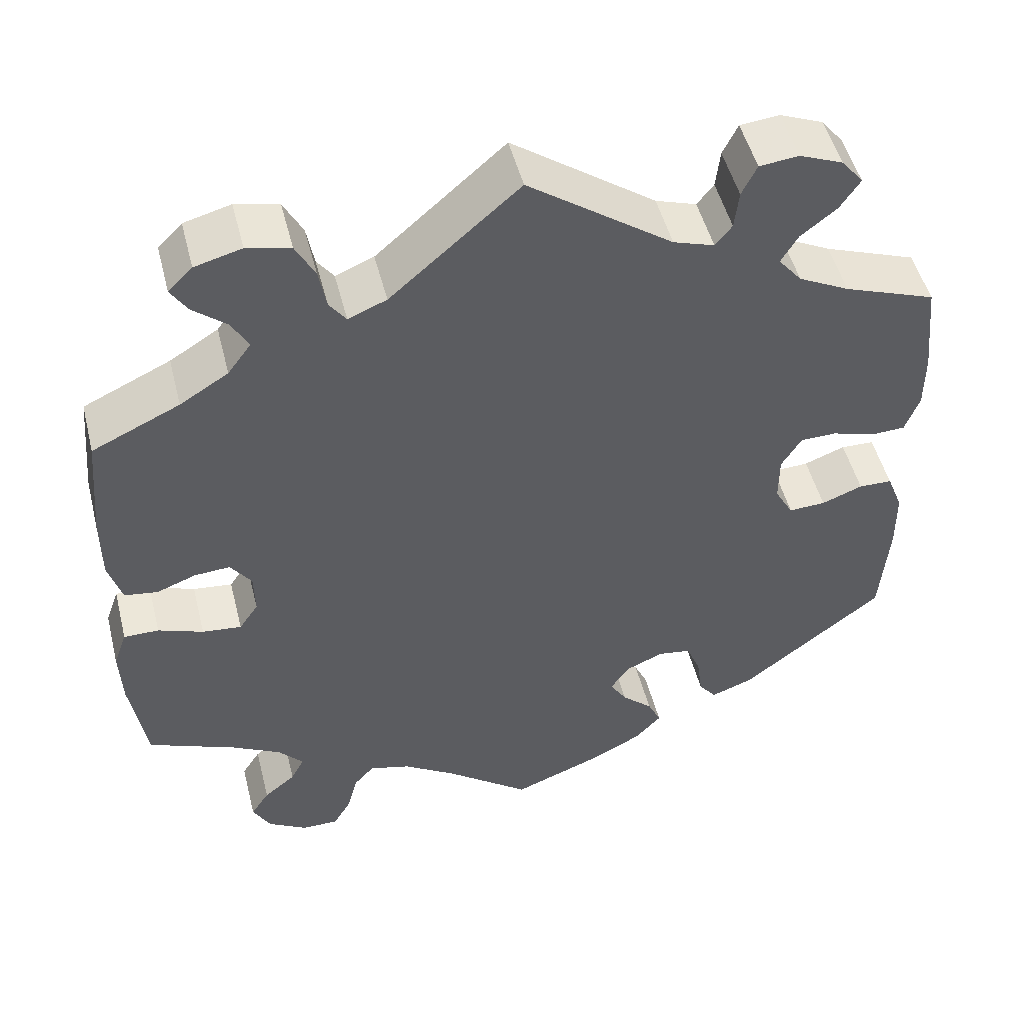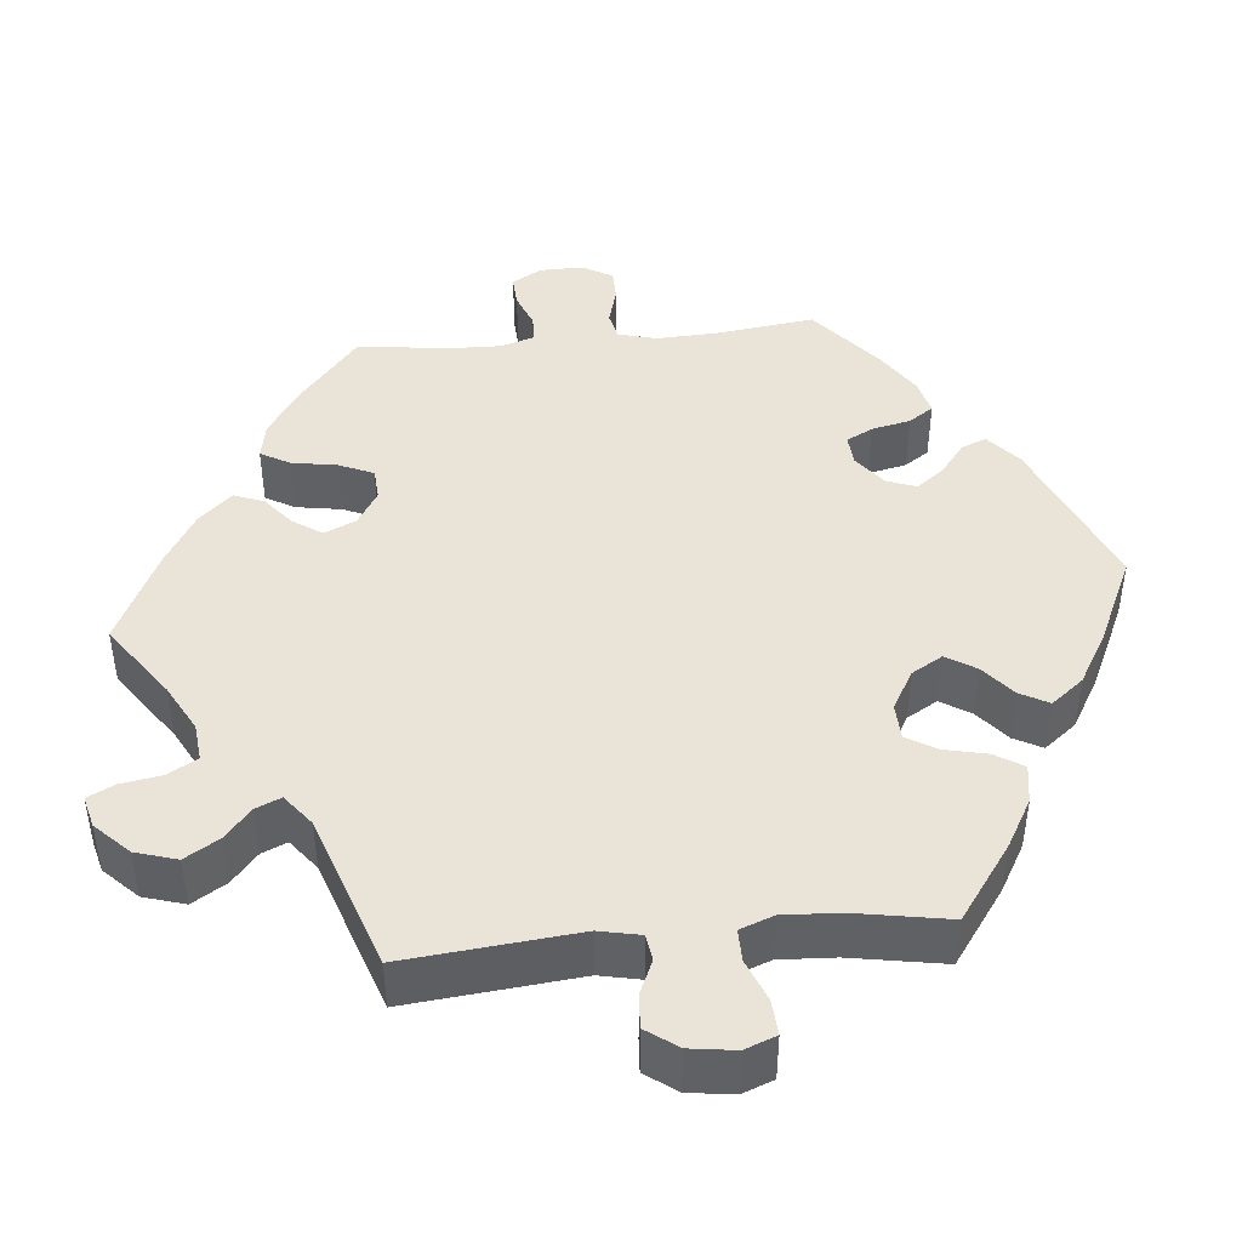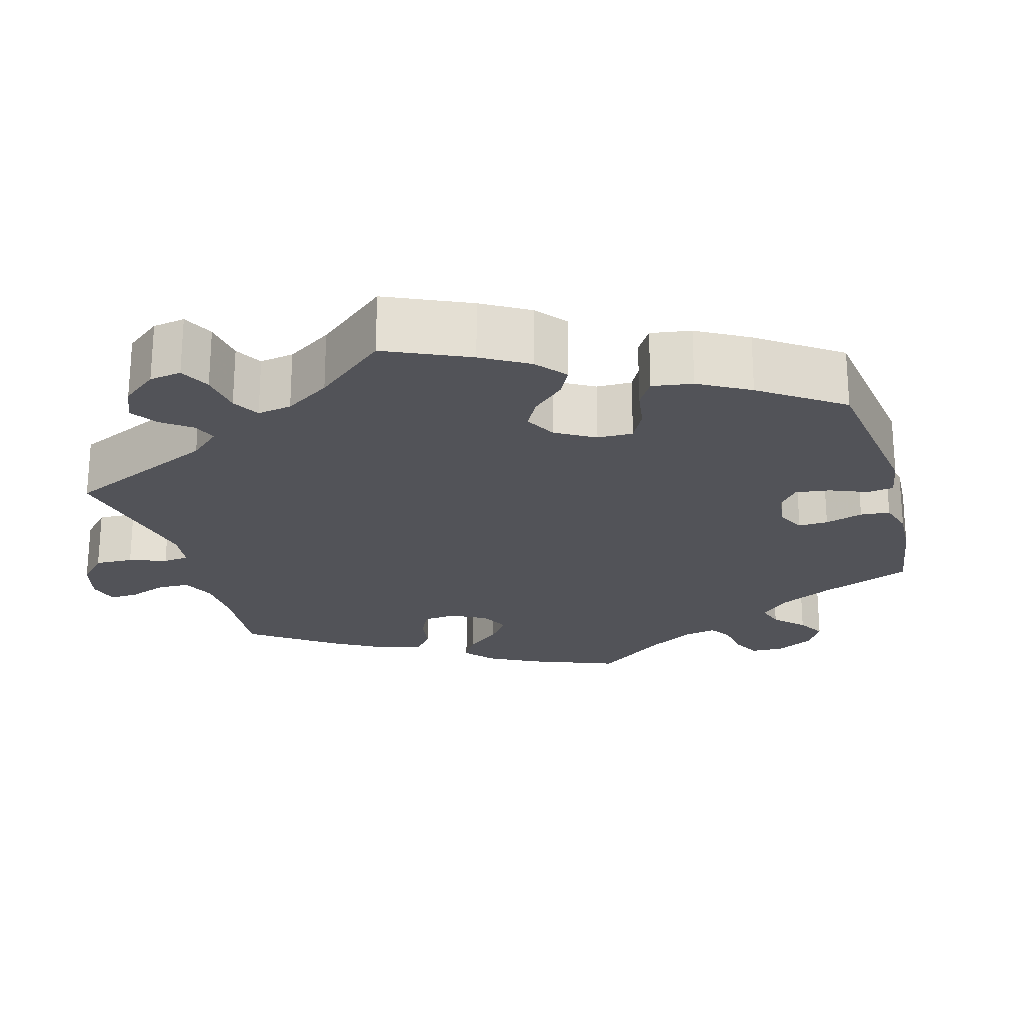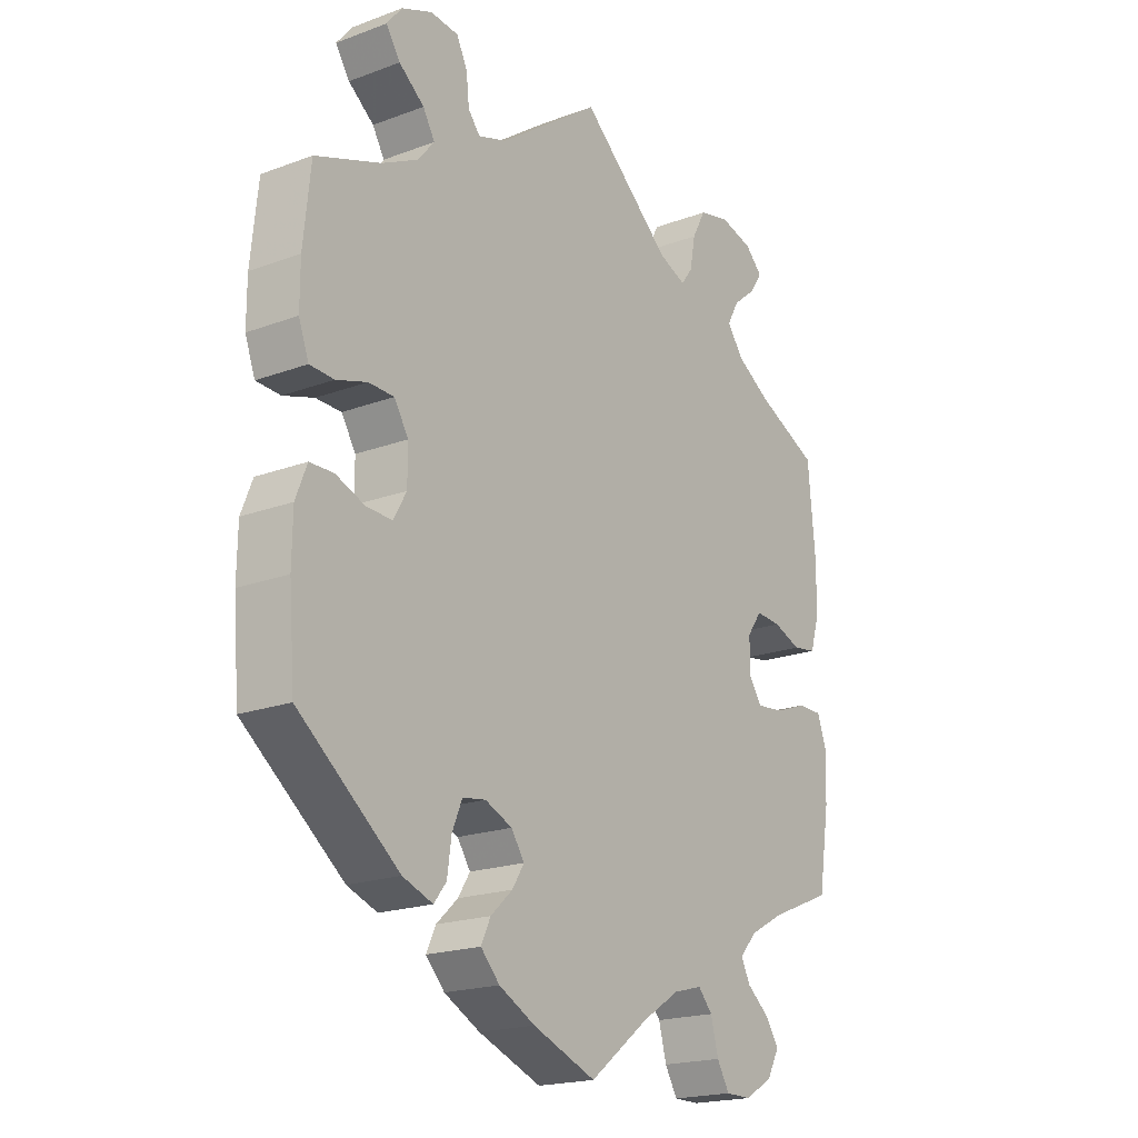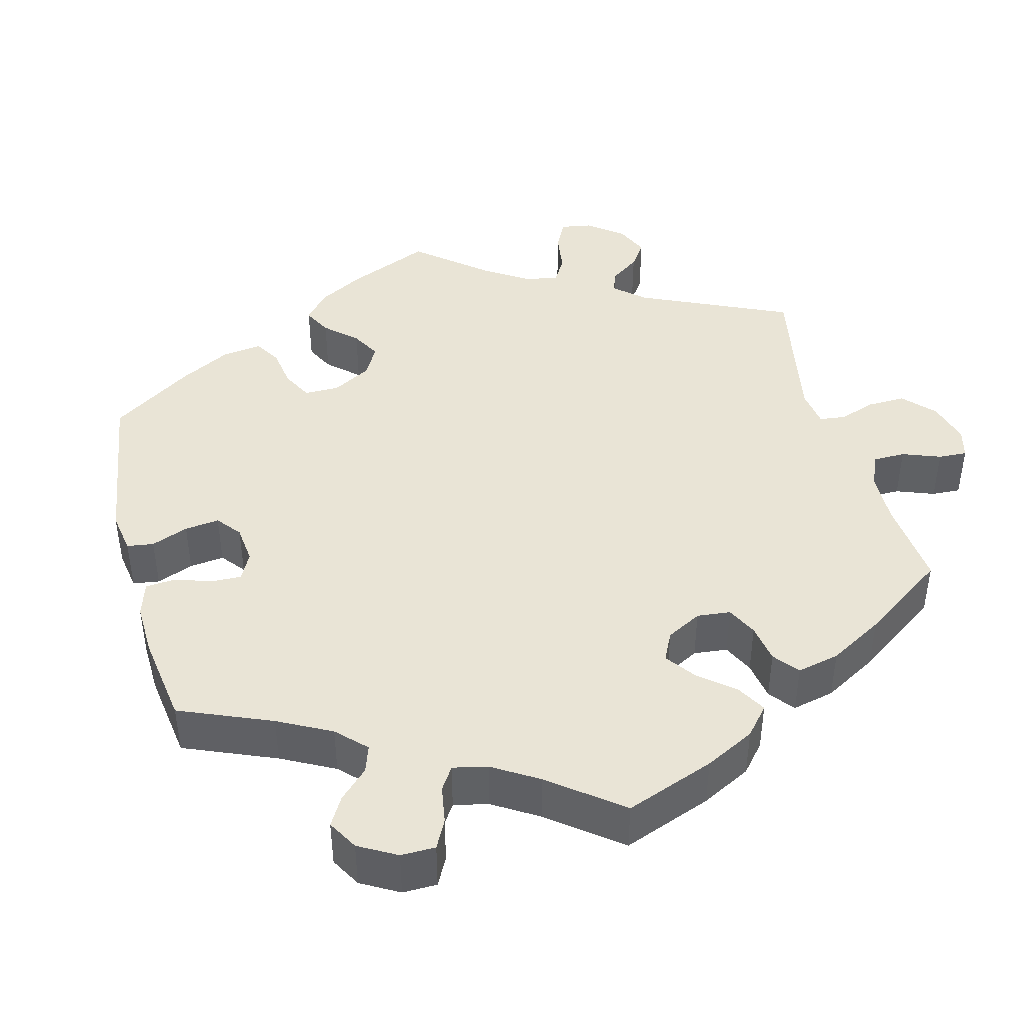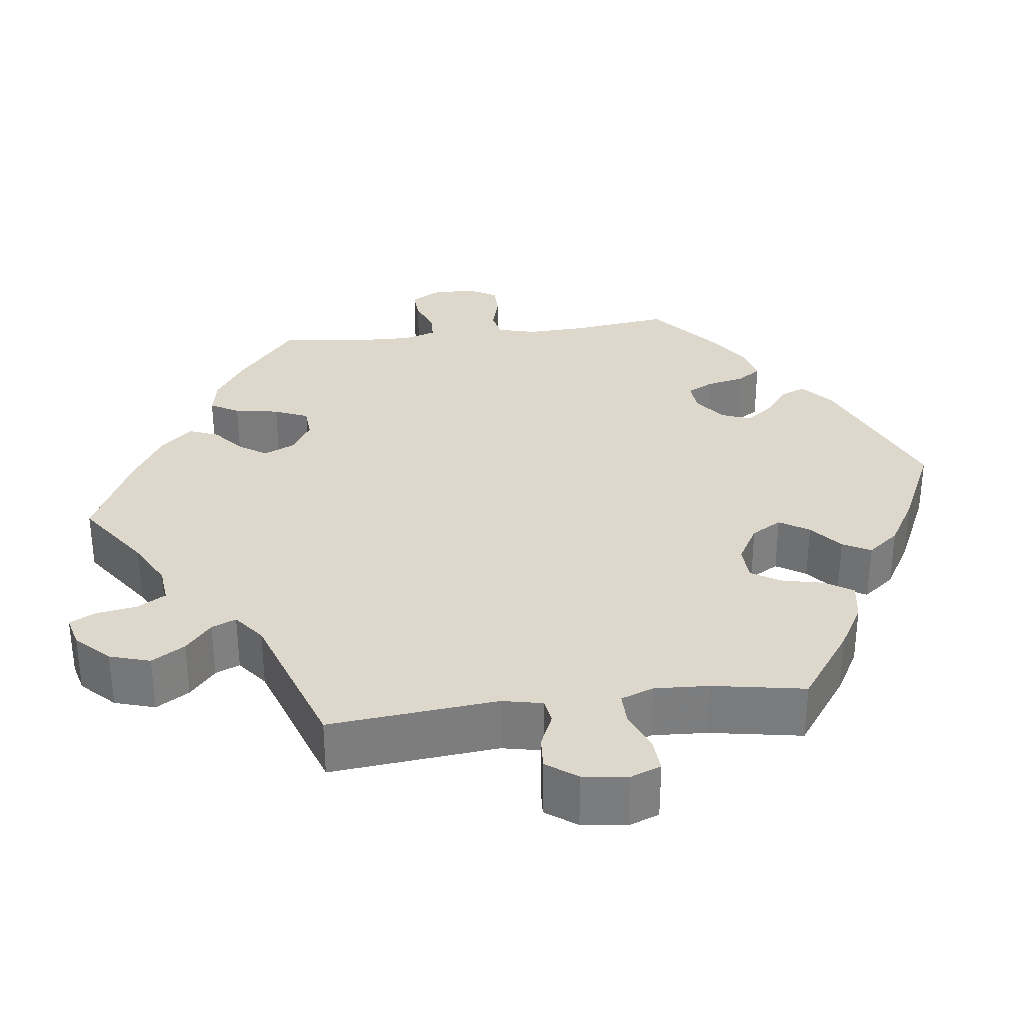
<metadata>
{"format":"obj","ext":"obj","renderer":"f3d","projection":"perspective","resolution":1024,"background":"white","views":[{"elev":49.8,"azim":-14.1,"up":"+Z"},{"elev":43.3,"azim":24.4,"up":"+Y"},{"elev":-22.6,"azim":75.6,"up":"+Y"},{"elev":-19.6,"azim":124.8,"up":"+Z"},{"elev":42.6,"azim":-134.4,"up":"+Y"},{"elev":31.3,"azim":22.8,"up":"+Y"}]}
</metadata>
<code>
v -0.395 0.07 0.338
v -0.337 0.07 0.374
v -0.309 0.07 0.412
v -0.329 0.07 0.448
v -0.369 0.07 0.481
v -0.389 0.07 0.512
v -0.36 0.07 0.541
v -0.304 0.07 0.556
v -0.252 0.07 0.544
v -0.229 0.07 0.501
v -0.22 0.07 0.452
v -0.2 0.07 0.425
v -0.154 0.07 0.444
v 0 0.07 0.578
v 0.172 0.07 0.455
v 0.221 0.07 0.439
v 0.241 0.07 0.464
v 0.246 0.07 0.51
v 0.264 0.07 0.547
v 0.311 0.07 0.552
v 0.363 0.07 0.531
v 0.389 0.07 0.499
v 0.365 0.07 0.463
v 0.322 0.07 0.429
v 0.302 0.07 0.395
v 0.33 0.07 0.361
v 0.391 0.07 0.33
v 0.501 0.07 0.29
v 0.513 0.07 0.175
v 0.513 0.07 0.107
v 0.496 0.07 0.061
v 0.455 0.07 0.059
v 0.403 0.07 0.075
v 0.36 0.07 0.074
v 0.336 0.07 0.035
v 0.336 0.07 -0.022
v 0.358 0.07 -0.061
v 0.402 0.07 -0.059
v 0.451 0.07 -0.04
v 0.491 0.07 -0.041
v 0.51 0.07 -0.089
v 0.511 0.07 -0.163
v 0.501 0.07 -0.288
v 0.331 0.07 -0.422
v 0.28 0.07 -0.441
v 0.259 0.07 -0.414
v 0.252 0.07 -0.364
v 0.235 0.07 -0.323
v 0.196 0.07 -0.317
v 0.15 0.07 -0.337
v 0.128 0.07 -0.37
v 0.148 0.07 -0.402
v 0.185 0.07 -0.436
v 0.201 0.07 -0.47
v 0.169 0.07 -0.504
v 0.108 0.07 -0.536
v 0.001 0.07 -0.578
v -0.099 0.07 -0.501
v -0.163 0.07 -0.46
v -0.212 0.07 -0.447
v -0.236 0.07 -0.474
v -0.249 0.07 -0.523
v -0.27 0.07 -0.559
v -0.314 0.07 -0.559
v -0.361 0.07 -0.531
v -0.382 0.07 -0.493
v -0.36 0.07 -0.459
v -0.322 0.07 -0.428
v -0.306 0.07 -0.397
v -0.336 0.07 -0.364
v -0.395 0.07 -0.332
v -0.5 0.07 -0.289
v -0.519 0.07 -0.17
v -0.522 0.07 -0.099
v -0.506 0.07 -0.054
v -0.464 0.07 -0.054
v -0.41 0.07 -0.074
v -0.363 0.07 -0.079
v -0.34 0.07 -0.045
v -0.341 0.07 0.006
v -0.366 0.07 0.041
v -0.409 0.07 0.038
v -0.456 0.07 0.02
v -0.496 0.07 0.026
v -0.512 0.07 0.079
v -0.512 0.07 0.158
v -0.5 0.07 0.289
v -0.395 0 0.338
v -0.337 0 0.374
v -0.309 0 0.412
v -0.329 0 0.448
v -0.369 0 0.481
v -0.389 0 0.512
v -0.36 0 0.541
v -0.304 0 0.556
v -0.252 0 0.544
v -0.229 0 0.501
v -0.22 0 0.452
v -0.2 0 0.425
v -0.154 0 0.444
v 0 0 0.578
v 0.172 0 0.455
v 0.221 0 0.439
v 0.241 0 0.464
v 0.246 0 0.51
v 0.264 0 0.547
v 0.311 0 0.552
v 0.363 0 0.531
v 0.389 0 0.499
v 0.365 0 0.463
v 0.322 0 0.429
v 0.302 0 0.395
v 0.33 0 0.361
v 0.391 0 0.33
v 0.501 0 0.29
v 0.513 0 0.175
v 0.513 0 0.107
v 0.496 0 0.061
v 0.455 0 0.059
v 0.403 0 0.075
v 0.36 0 0.074
v 0.336 0 0.035
v 0.336 0 -0.022
v 0.358 0 -0.061
v 0.402 0 -0.059
v 0.451 0 -0.04
v 0.491 0 -0.041
v 0.51 0 -0.089
v 0.511 0 -0.163
v 0.501 0 -0.288
v 0.331 0 -0.422
v 0.28 0 -0.441
v 0.259 0 -0.414
v 0.252 0 -0.364
v 0.235 0 -0.323
v 0.196 0 -0.317
v 0.15 0 -0.337
v 0.128 0 -0.37
v 0.148 0 -0.402
v 0.185 0 -0.436
v 0.201 0 -0.47
v 0.169 0 -0.504
v 0.108 0 -0.536
v 0.001 0 -0.578
v -0.099 0 -0.501
v -0.163 0 -0.46
v -0.212 0 -0.447
v -0.236 0 -0.474
v -0.249 0 -0.523
v -0.27 0 -0.559
v -0.314 0 -0.559
v -0.361 0 -0.531
v -0.382 0 -0.493
v -0.36 0 -0.459
v -0.322 0 -0.428
v -0.306 0 -0.397
v -0.336 0 -0.364
v -0.395 0 -0.332
v -0.5 0 -0.289
v -0.519 0 -0.17
v -0.522 0 -0.099
v -0.506 0 -0.054
v -0.464 0 -0.054
v -0.41 0 -0.074
v -0.363 0 -0.079
v -0.34 0 -0.045
v -0.341 0 0.006
v -0.366 0 0.041
v -0.409 0 0.038
v -0.456 0 0.02
v -0.496 0 0.026
v -0.512 0 0.079
v -0.512 0 0.158
v -0.5 0 0.289
f 86 87 1
f 85 86 1 2
f 82 83 84 85
f 81 82 85 2
f 80 81 2 3
f 79 80 3
f 74 75 76 77
f 74 77 78
f 71 72 73 74
f 70 71 74 78
f 69 70 78 79
f 65 66 67 68
f 65 68 69
f 64 65 69
f 61 62 63 64
f 60 61 64 69
f 59 60 69 79
f 55 56 57 58
f 52 53 54 55
f 51 52 55 58
f 50 51 58 59
f 44 45 46 47
f 44 47 48
f 43 44 48
f 42 43 48 49
f 38 39 40 41
f 37 38 41 42
f 30 31 32 33
f 30 33 34
f 27 28 29 30
f 26 27 30 34
f 25 26 34 35
f 21 22 23 24
f 21 24 25
f 20 21 25
f 17 18 19 20
f 17 20 25
f 16 17 25 35
f 13 14 15
f 12 13 15 16
f 8 9 10 11
f 8 11 12
f 7 8 12
f 4 5 6 7
f 3 4 7 12
f 37 42 49 50
f 36 37 50 59
f 35 36 59 79
f 16 35 79
f 3 12 16 79
f 88 174 173
f 89 88 173 172
f 172 171 170 169
f 89 172 169 168
f 90 89 168 167
f 90 167 166
f 164 163 162 161
f 165 164 161
f 161 160 159 158
f 165 161 158 157
f 166 165 157 156
f 155 154 153 152
f 156 155 152
f 156 152 151
f 151 150 149 148
f 156 151 148 147
f 166 156 147 146
f 145 144 143 142
f 142 141 140 139
f 145 142 139 138
f 146 145 138 137
f 134 133 132 131
f 135 134 131
f 135 131 130
f 136 135 130 129
f 128 127 126 125
f 129 128 125 124
f 120 119 118 117
f 121 120 117
f 117 116 115 114
f 121 117 114 113
f 122 121 113 112
f 111 110 109 108
f 112 111 108
f 112 108 107
f 107 106 105 104
f 112 107 104
f 122 112 104 103
f 102 101 100
f 103 102 100 99
f 98 97 96 95
f 99 98 95
f 99 95 94
f 94 93 92 91
f 99 94 91 90
f 137 136 129 124
f 146 137 124 123
f 166 146 123 122
f 166 122 103
f 166 103 99 90
f 1 88 89 2
f 2 89 90 3
f 3 90 91 4
f 4 91 92 5
f 5 92 93 6
f 6 93 94 7
f 7 94 95 8
f 8 95 96 9
f 9 96 97 10
f 10 97 98 11
f 11 98 99 12
f 12 99 100 13
f 13 100 101 14
f 14 101 102 15
f 15 102 103 16
f 16 103 104 17
f 17 104 105 18
f 18 105 106 19
f 19 106 107 20
f 20 107 108 21
f 21 108 109 22
f 22 109 110 23
f 23 110 111 24
f 24 111 112 25
f 25 112 113 26
f 26 113 114 27
f 27 114 115 28
f 28 115 116 29
f 29 116 117 30
f 30 117 118 31
f 31 118 119 32
f 32 119 120 33
f 33 120 121 34
f 34 121 122 35
f 35 122 123 36
f 36 123 124 37
f 37 124 125 38
f 38 125 126 39
f 39 126 127 40
f 40 127 128 41
f 41 128 129 42
f 42 129 130 43
f 43 130 131 44
f 44 131 132 45
f 45 132 133 46
f 46 133 134 47
f 47 134 135 48
f 48 135 136 49
f 49 136 137 50
f 50 137 138 51
f 51 138 139 52
f 52 139 140 53
f 53 140 141 54
f 54 141 142 55
f 55 142 143 56
f 56 143 144 57
f 57 144 145 58
f 58 145 146 59
f 59 146 147 60
f 60 147 148 61
f 61 148 149 62
f 62 149 150 63
f 63 150 151 64
f 64 151 152 65
f 65 152 153 66
f 66 153 154 67
f 67 154 155 68
f 68 155 156 69
f 69 156 157 70
f 70 157 158 71
f 71 158 159 72
f 72 159 160 73
f 73 160 161 74
f 74 161 162 75
f 75 162 163 76
f 76 163 164 77
f 77 164 165 78
f 78 165 166 79
f 79 166 167 80
f 80 167 168 81
f 81 168 169 82
f 82 169 170 83
f 83 170 171 84
f 84 171 172 85
f 85 172 173 86
f 86 173 174 87
f 87 174 88 1

</code>
